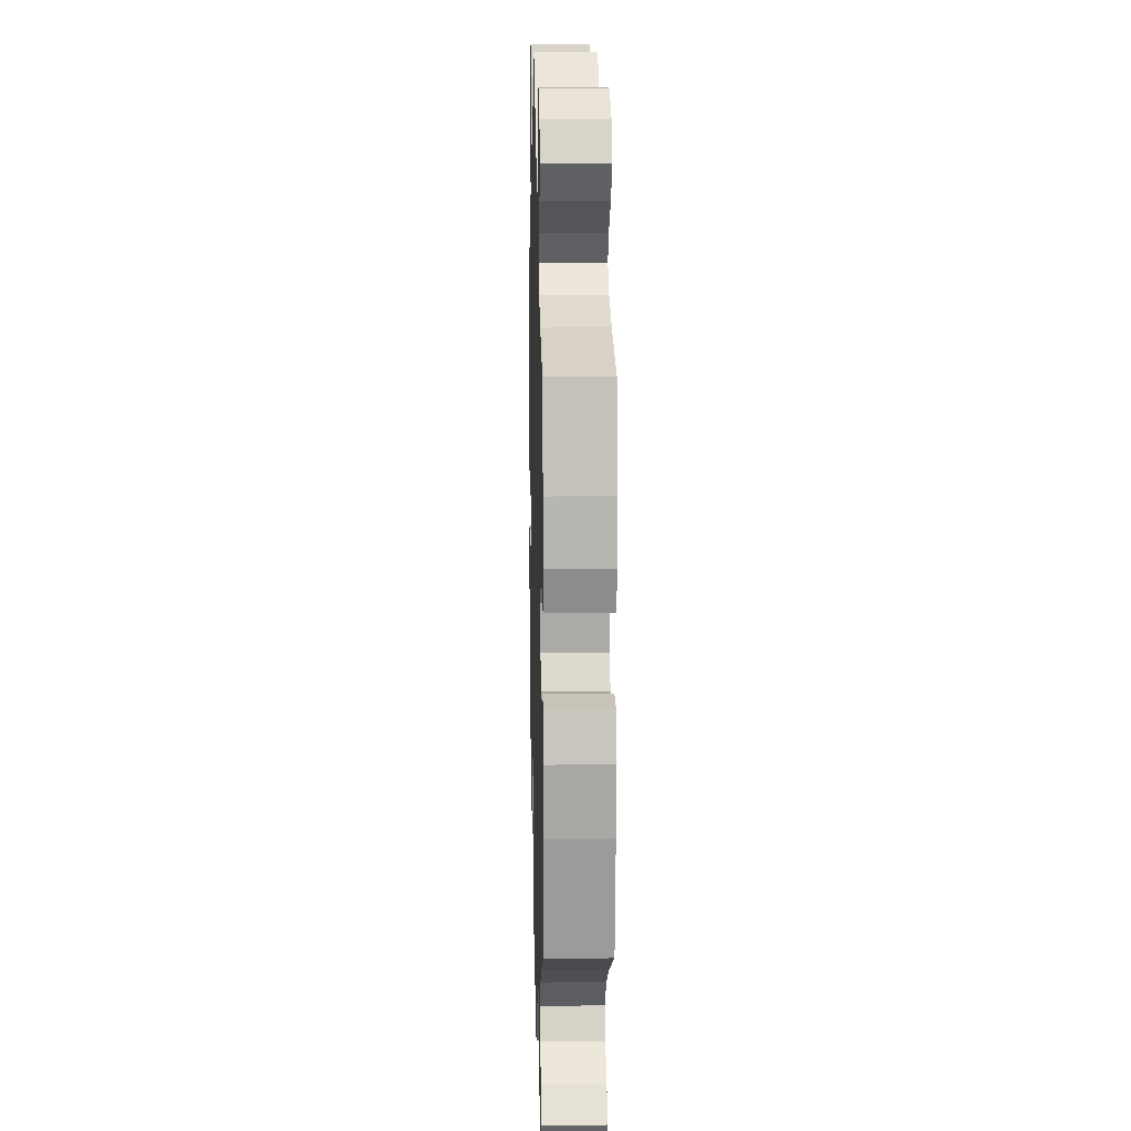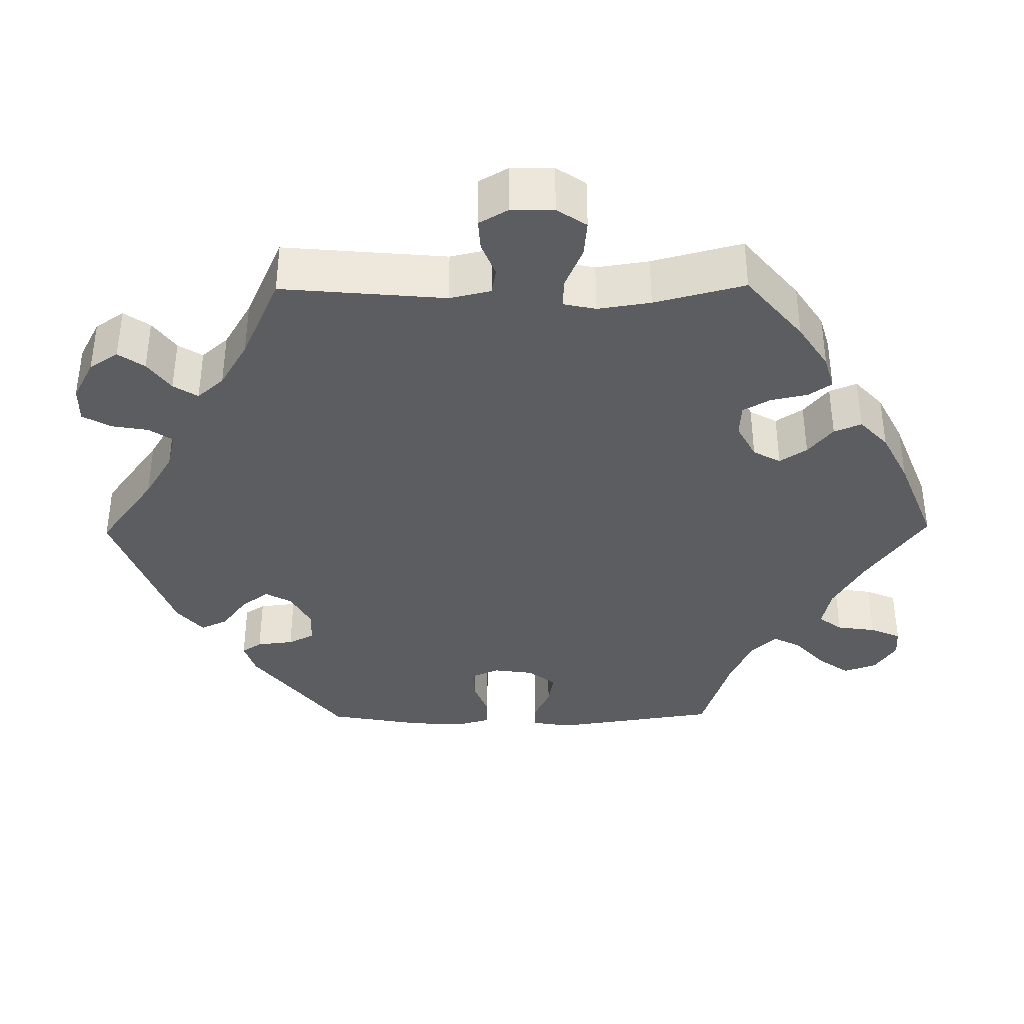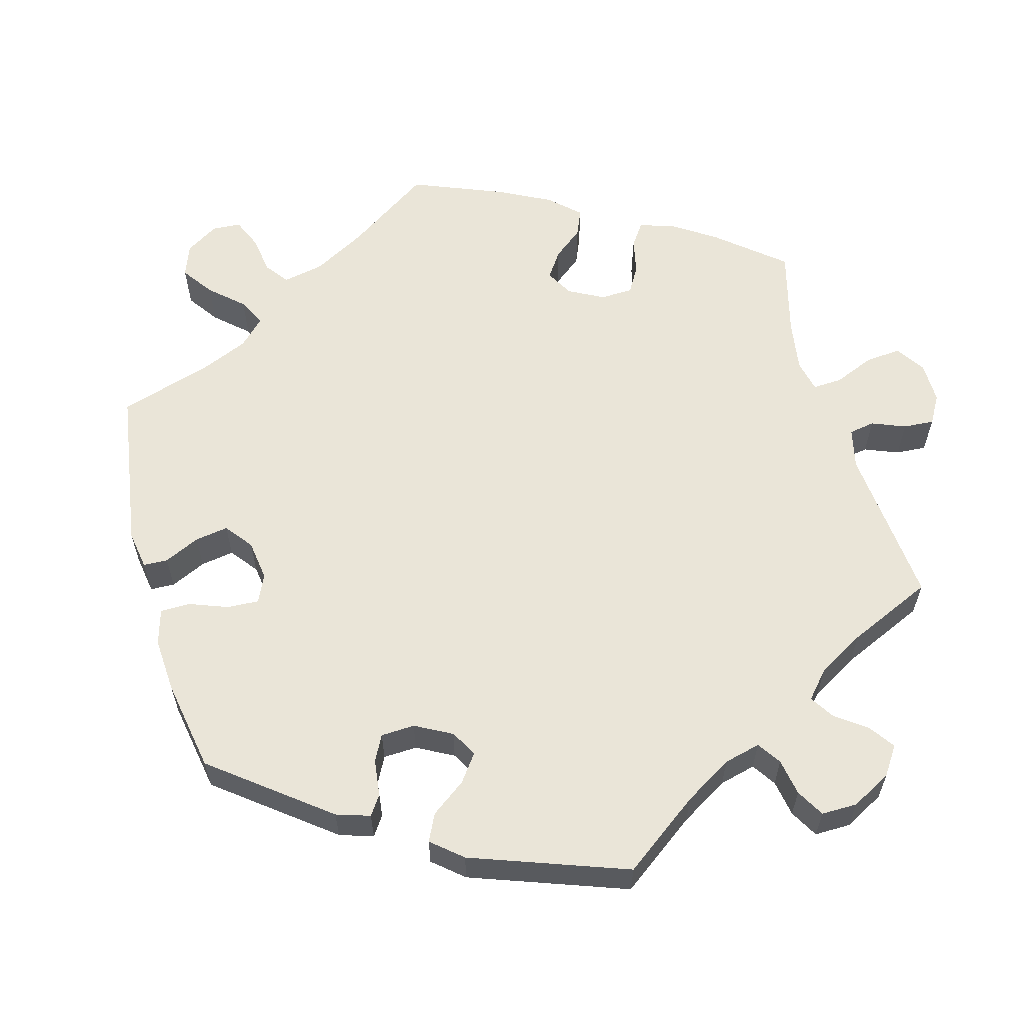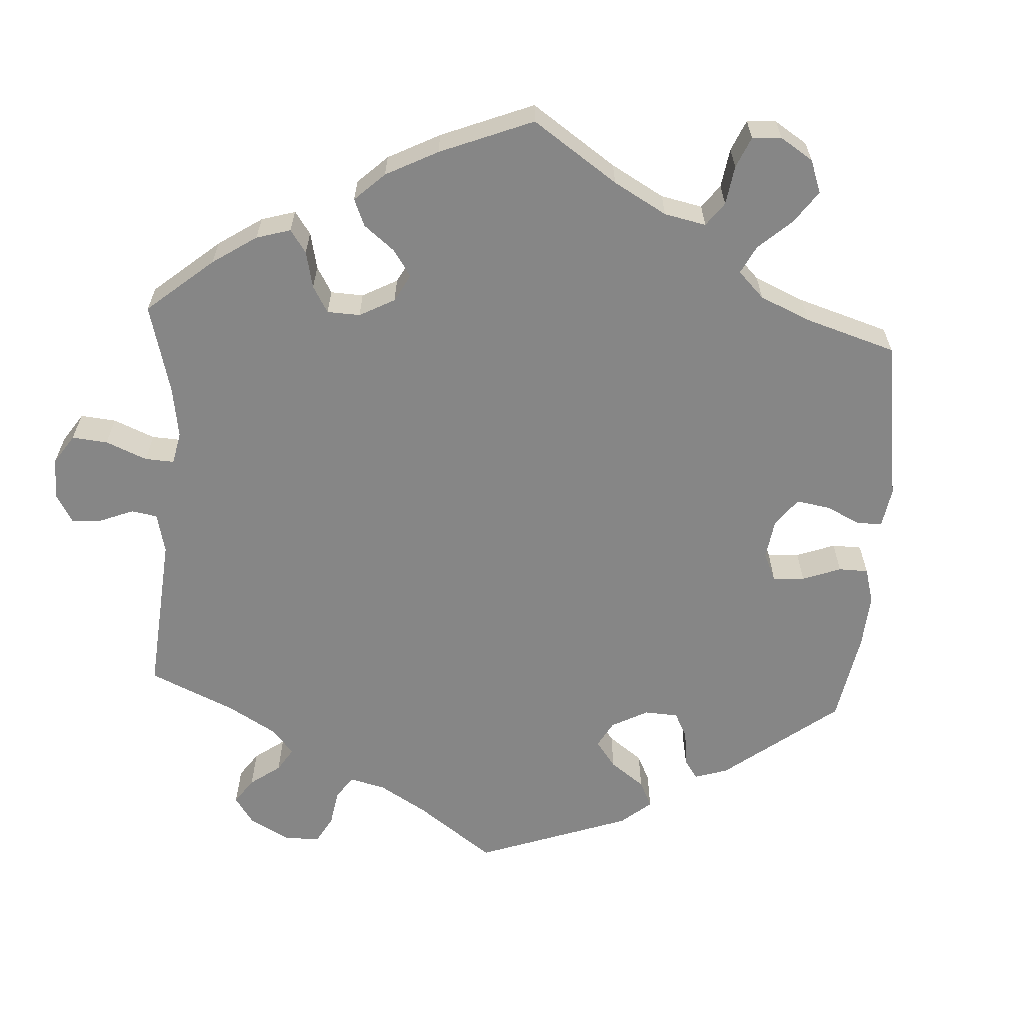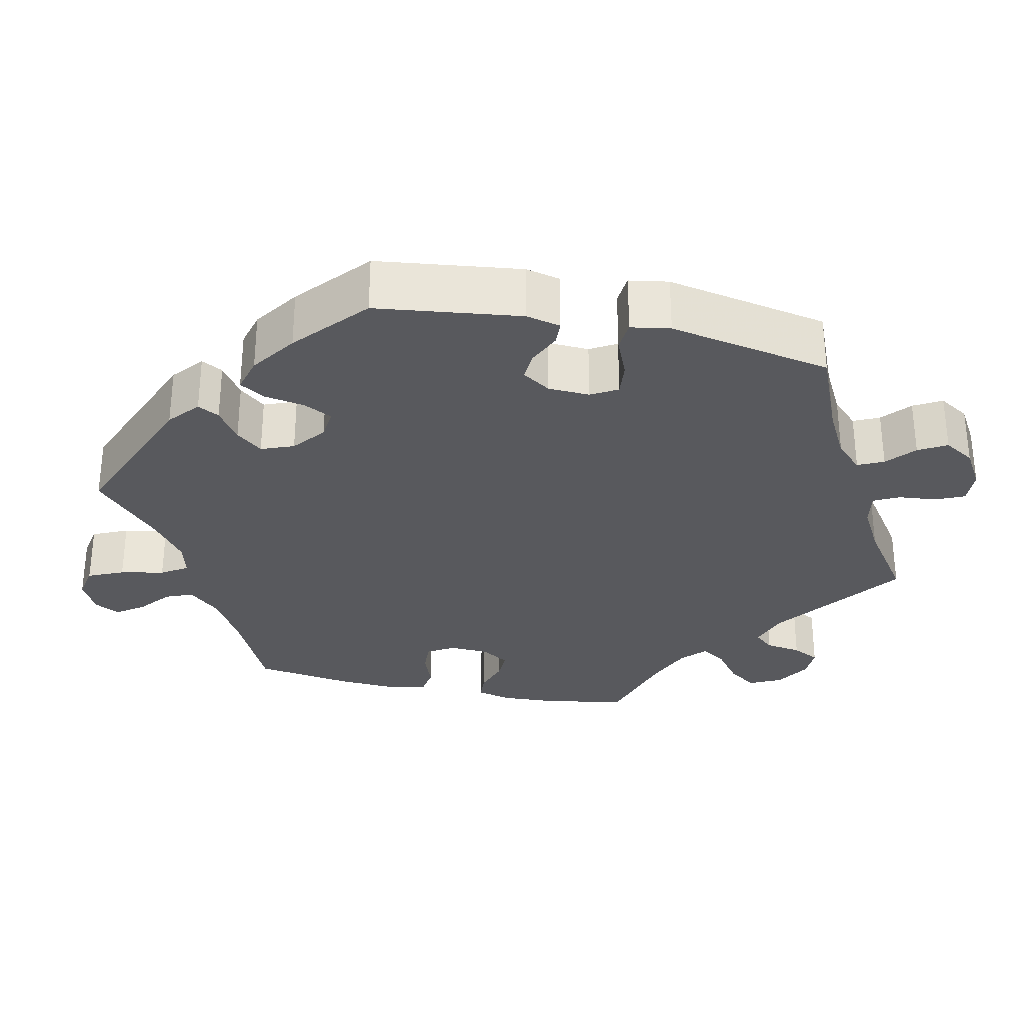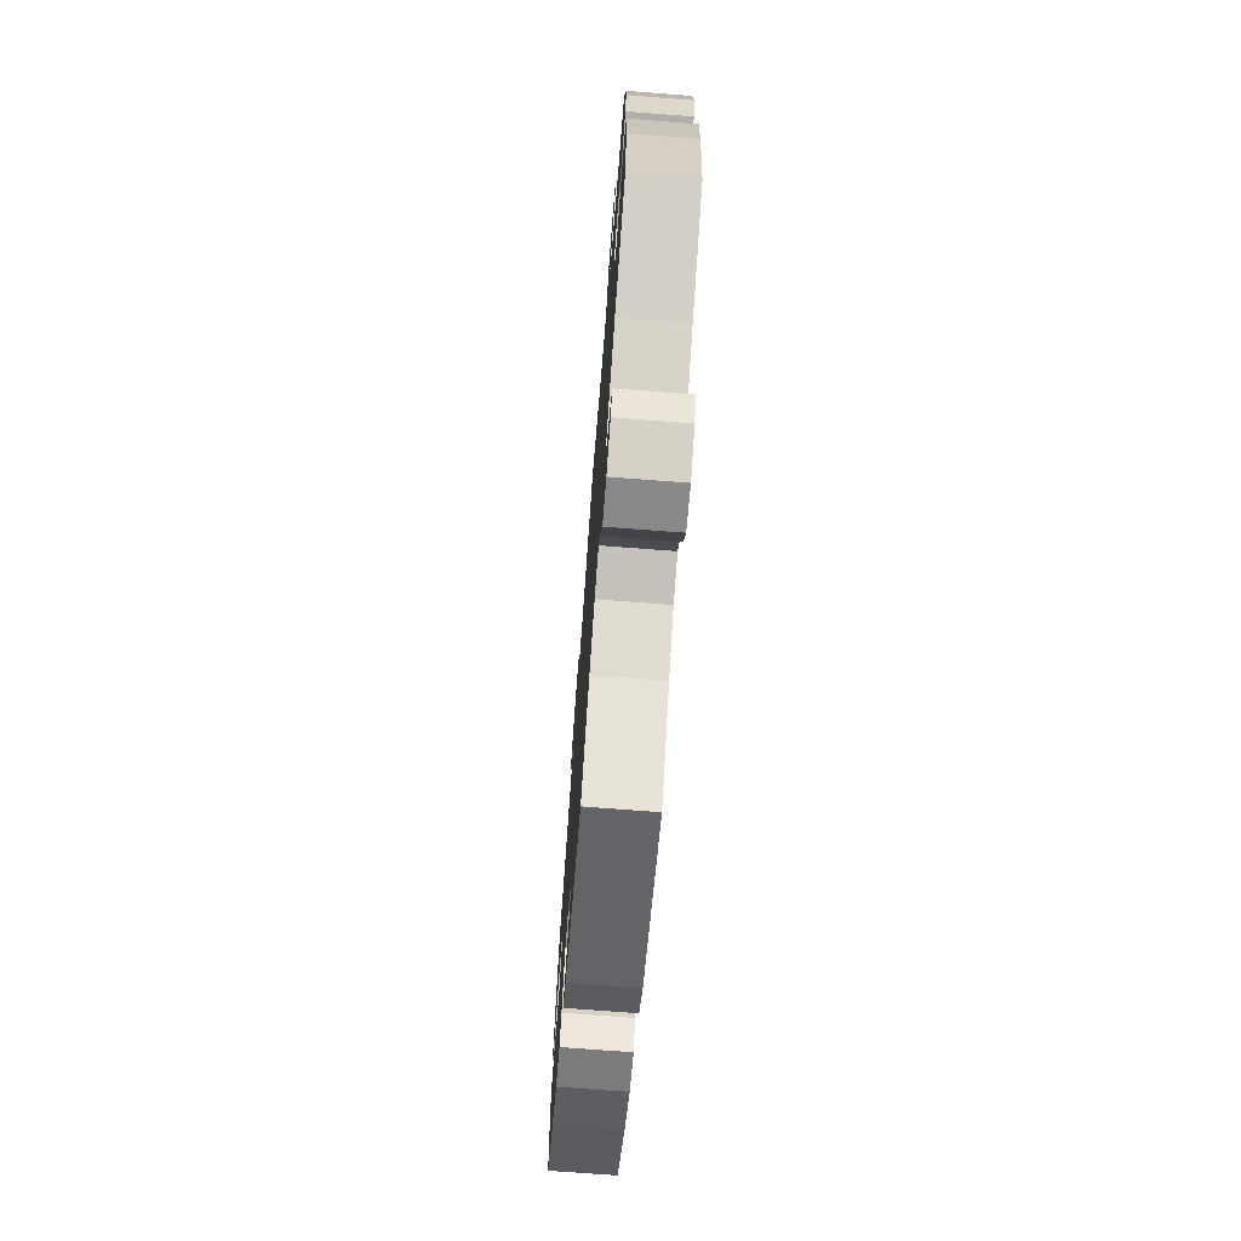
<metadata>
{"format":"obj","ext":"obj","renderer":"f3d","projection":"perspective","resolution":1024,"background":"white","views":[{"elev":12.1,"azim":88.5,"up":"+Z"},{"elev":-36.8,"azim":30.7,"up":"+Y"},{"elev":59.4,"azim":-75.2,"up":"+Y"},{"elev":-62.2,"azim":116.5,"up":"+Y"},{"elev":-30.2,"azim":-102.7,"up":"+Y"},{"elev":-72.8,"azim":85.6,"up":"+Z"}]}
</metadata>
<code>
v 0.173 0.07 0.456
v 0.225 0.07 0.44
v 0.247 0.07 0.466
v 0.254 0.07 0.513
v 0.272 0.07 0.549
v 0.315 0.07 0.549
v 0.362 0.07 0.521
v 0.382 0.07 0.48
v 0.355 0.07 0.442
v 0.309 0.07 0.407
v 0.288 0.07 0.375
v 0.32 0.07 0.346
v 0.384 0.07 0.321
v 0.5 0.07 0.289
v 0.519 0.07 0.178
v 0.523 0.07 0.109
v 0.512 0.07 0.064
v 0.476 0.07 0.061
v 0.429 0.07 0.076
v 0.389 0.07 0.076
v 0.366 0.07 0.04
v 0.364 0.07 -0.012
v 0.385 0.07 -0.047
v 0.427 0.07 -0.044
v 0.474 0.07 -0.026
v 0.512 0.07 -0.031
v 0.524 0.07 -0.083
v 0.52 0.07 -0.159
v 0.501 0.07 -0.288
v 0.381 0.07 -0.345
v 0.313 0.07 -0.385
v 0.276 0.07 -0.426
v 0.291 0.07 -0.461
v 0.331 0.07 -0.493
v 0.357 0.07 -0.528
v 0.34 0.07 -0.562
v 0.295 0.07 -0.585
v 0.25 0.07 -0.577
v 0.229 0.07 -0.531
v 0.217 0.07 -0.474
v 0.195 0.07 -0.44
v 0.149 0.07 -0.452
v 0.092 0.07 -0.494
v 0.001 0.07 -0.578
v -0.2 0.07 -0.499
v -0.24 0.07 -0.466
v -0.225 0.07 -0.438
v -0.183 0.07 -0.409
v -0.155 0.07 -0.375
v -0.172 0.07 -0.333
v -0.214 0.07 -0.3
v -0.254 0.07 -0.296
v -0.273 0.07 -0.333
v -0.282 0.07 -0.386
v -0.302 0.07 -0.419
v -0.349 0.07 -0.407
v -0.408 0.07 -0.367
v -0.501 0.07 -0.288
v -0.526 0.07 -0.101
v -0.516 0.07 -0.056
v -0.485 0.07 -0.054
v -0.441 0.07 -0.073
v -0.403 0.07 -0.075
v -0.379 0.07 -0.038
v -0.377 0.07 0.016
v -0.397 0.07 0.05
v -0.441 0.07 0.045
v -0.492 0.07 0.023
v -0.531 0.07 0.026
v -0.54 0.07 0.077
v -0.501 0.07 0.289
v -0.388 0.07 0.338
v -0.324 0.07 0.373
v -0.29 0.07 0.408
v -0.306 0.07 0.441
v -0.343 0.07 0.472
v -0.364 0.07 0.508
v -0.34 0.07 0.548
v -0.29 0.07 0.579
v -0.245 0.07 0.582
v -0.228 0.07 0.545
v -0.223 0.07 0.496
v -0.206 0.07 0.463
v -0.161 0.07 0.472
v -0.099 0.07 0.507
v 0 0.07 0.578
v 0.173 0 0.456
v 0.225 0 0.44
v 0.247 0 0.466
v 0.254 0 0.513
v 0.272 0 0.549
v 0.315 0 0.549
v 0.362 0 0.521
v 0.382 0 0.48
v 0.355 0 0.442
v 0.309 0 0.407
v 0.288 0 0.375
v 0.32 0 0.346
v 0.384 0 0.321
v 0.5 0 0.289
v 0.519 0 0.178
v 0.523 0 0.109
v 0.512 0 0.064
v 0.476 0 0.061
v 0.429 0 0.076
v 0.389 0 0.076
v 0.366 0 0.04
v 0.364 0 -0.012
v 0.385 0 -0.047
v 0.427 0 -0.044
v 0.474 0 -0.026
v 0.512 0 -0.031
v 0.524 0 -0.083
v 0.52 0 -0.159
v 0.501 0 -0.288
v 0.381 0 -0.345
v 0.313 0 -0.385
v 0.276 0 -0.426
v 0.291 0 -0.461
v 0.331 0 -0.493
v 0.357 0 -0.528
v 0.34 0 -0.562
v 0.295 0 -0.585
v 0.25 0 -0.577
v 0.229 0 -0.531
v 0.217 0 -0.474
v 0.195 0 -0.44
v 0.149 0 -0.452
v 0.092 0 -0.494
v 0.001 0 -0.578
v -0.2 0 -0.499
v -0.24 0 -0.466
v -0.225 0 -0.438
v -0.183 0 -0.409
v -0.155 0 -0.375
v -0.172 0 -0.333
v -0.214 0 -0.3
v -0.254 0 -0.296
v -0.273 0 -0.333
v -0.282 0 -0.386
v -0.302 0 -0.419
v -0.349 0 -0.407
v -0.408 0 -0.367
v -0.501 0 -0.288
v -0.526 0 -0.101
v -0.516 0 -0.056
v -0.485 0 -0.054
v -0.441 0 -0.073
v -0.403 0 -0.075
v -0.379 0 -0.038
v -0.377 0 0.016
v -0.397 0 0.05
v -0.441 0 0.045
v -0.492 0 0.023
v -0.531 0 0.026
v -0.54 0 0.077
v -0.501 0 0.289
v -0.388 0 0.338
v -0.324 0 0.373
v -0.29 0 0.408
v -0.306 0 0.441
v -0.343 0 0.472
v -0.364 0 0.508
v -0.34 0 0.548
v -0.29 0 0.579
v -0.245 0 0.582
v -0.228 0 0.545
v -0.223 0 0.496
v -0.206 0 0.463
v -0.161 0 0.472
v -0.099 0 0.507
v 0 0 0.578
f 85 86 1
f 84 85 1 2
f 83 84 2
f 79 80 81 82
f 79 82 83
f 78 79 83
f 75 76 77 78
f 74 75 78 83
f 73 74 83 2
f 69 70 71 72
f 67 68 69 72
f 66 67 72 73
f 65 66 73 2
f 59 60 61 62
f 59 62 63
f 58 59 63
f 57 58 63 64
f 53 54 55 56
f 52 53 56 57
f 45 46 47 48
f 43 44 45 48
f 42 43 48 49
f 41 42 49 50
f 37 38 39 40
f 37 40 41
f 36 37 41
f 33 34 35 36
f 33 36 41
f 32 33 41 50
f 27 28 29 30
f 27 30 31
f 24 25 26 27
f 23 24 27 31
f 22 23 31 32
f 16 17 18 19
f 16 19 20
f 13 14 15 16
f 12 13 16 20
f 11 12 20 21
f 7 8 9 10
f 7 10 11
f 6 7 11
f 3 4 5 6
f 3 6 11
f 2 3 11 21
f 64 65 2 21
f 52 57 64 21
f 51 52 21 22
f 22 32 50 51
f 87 172 171
f 88 87 171 170
f 88 170 169
f 168 167 166 165
f 169 168 165
f 169 165 164
f 164 163 162 161
f 169 164 161 160
f 88 169 160 159
f 158 157 156 155
f 158 155 154 153
f 159 158 153 152
f 88 159 152 151
f 148 147 146 145
f 149 148 145
f 149 145 144
f 150 149 144 143
f 142 141 140 139
f 143 142 139 138
f 134 133 132 131
f 134 131 130 129
f 135 134 129 128
f 136 135 128 127
f 126 125 124 123
f 127 126 123
f 127 123 122
f 122 121 120 119
f 127 122 119
f 136 127 119 118
f 116 115 114 113
f 117 116 113
f 113 112 111 110
f 117 113 110 109
f 118 117 109 108
f 105 104 103 102
f 106 105 102
f 102 101 100 99
f 106 102 99 98
f 107 106 98 97
f 96 95 94 93
f 97 96 93
f 97 93 92
f 92 91 90 89
f 97 92 89
f 107 97 89 88
f 107 88 151 150
f 107 150 143 138
f 108 107 138 137
f 137 136 118 108
f 1 87 88 2
f 2 88 89 3
f 3 89 90 4
f 4 90 91 5
f 5 91 92 6
f 6 92 93 7
f 7 93 94 8
f 8 94 95 9
f 9 95 96 10
f 10 96 97 11
f 11 97 98 12
f 12 98 99 13
f 13 99 100 14
f 14 100 101 15
f 15 101 102 16
f 16 102 103 17
f 17 103 104 18
f 18 104 105 19
f 19 105 106 20
f 20 106 107 21
f 21 107 108 22
f 22 108 109 23
f 23 109 110 24
f 24 110 111 25
f 25 111 112 26
f 26 112 113 27
f 27 113 114 28
f 28 114 115 29
f 29 115 116 30
f 30 116 117 31
f 31 117 118 32
f 32 118 119 33
f 33 119 120 34
f 34 120 121 35
f 35 121 122 36
f 36 122 123 37
f 37 123 124 38
f 38 124 125 39
f 39 125 126 40
f 40 126 127 41
f 41 127 128 42
f 42 128 129 43
f 43 129 130 44
f 44 130 131 45
f 45 131 132 46
f 46 132 133 47
f 47 133 134 48
f 48 134 135 49
f 49 135 136 50
f 50 136 137 51
f 51 137 138 52
f 52 138 139 53
f 53 139 140 54
f 54 140 141 55
f 55 141 142 56
f 56 142 143 57
f 57 143 144 58
f 58 144 145 59
f 59 145 146 60
f 60 146 147 61
f 61 147 148 62
f 62 148 149 63
f 63 149 150 64
f 64 150 151 65
f 65 151 152 66
f 66 152 153 67
f 67 153 154 68
f 68 154 155 69
f 69 155 156 70
f 70 156 157 71
f 71 157 158 72
f 72 158 159 73
f 73 159 160 74
f 74 160 161 75
f 75 161 162 76
f 76 162 163 77
f 77 163 164 78
f 78 164 165 79
f 79 165 166 80
f 80 166 167 81
f 81 167 168 82
f 82 168 169 83
f 83 169 170 84
f 84 170 171 85
f 85 171 172 86
f 86 172 87 1

</code>
